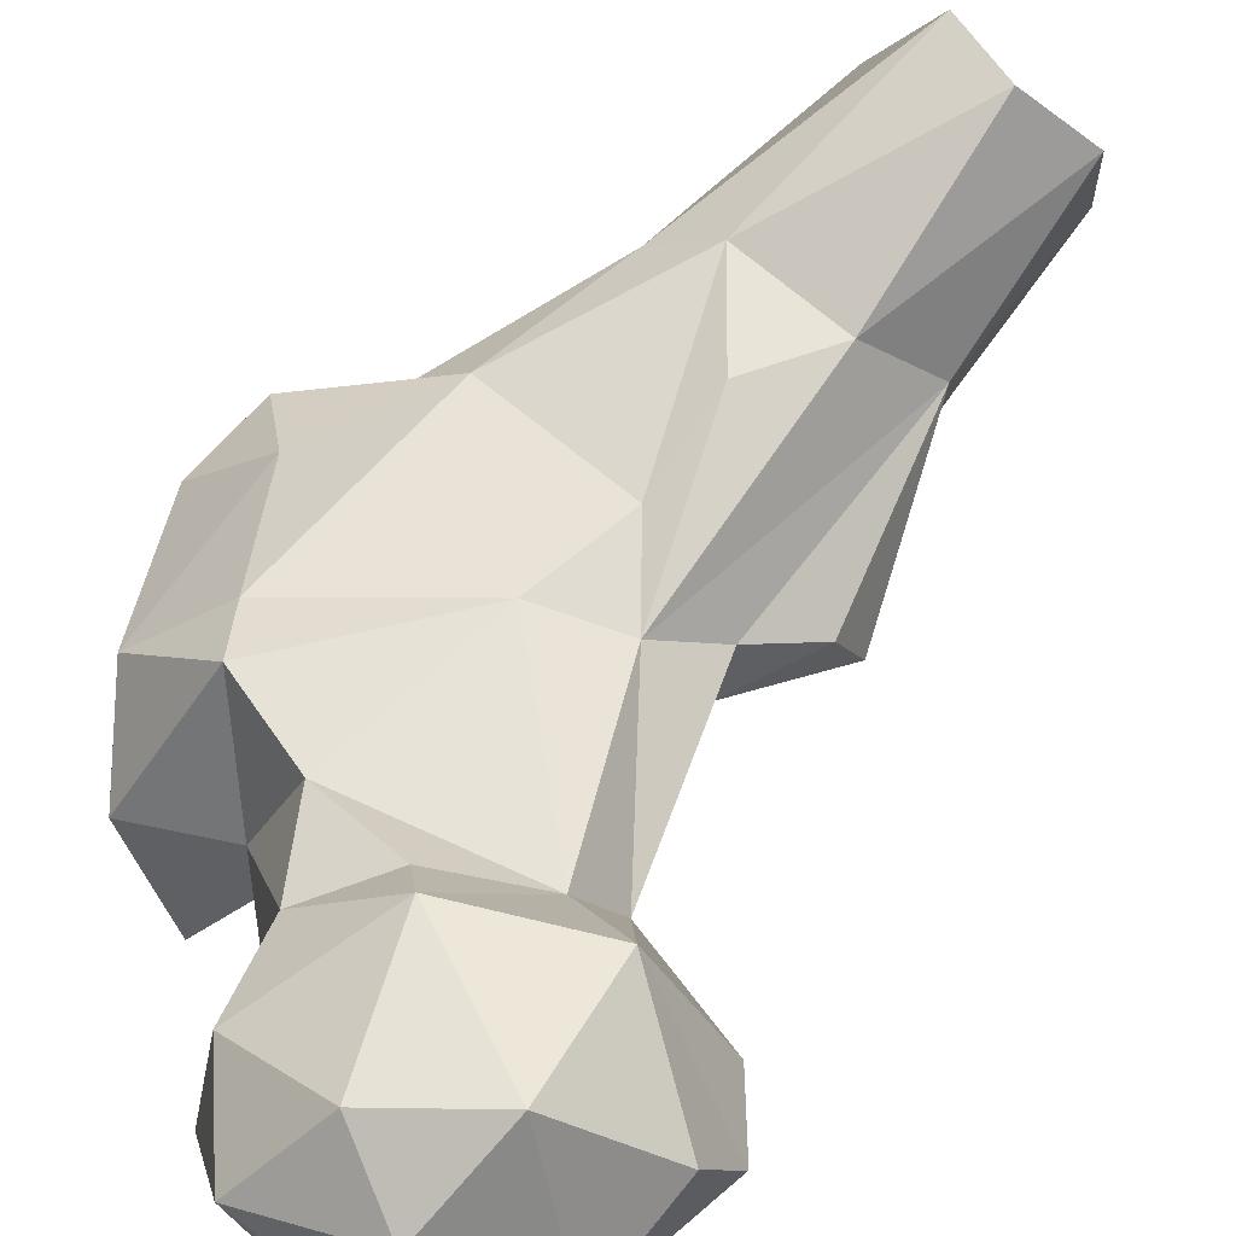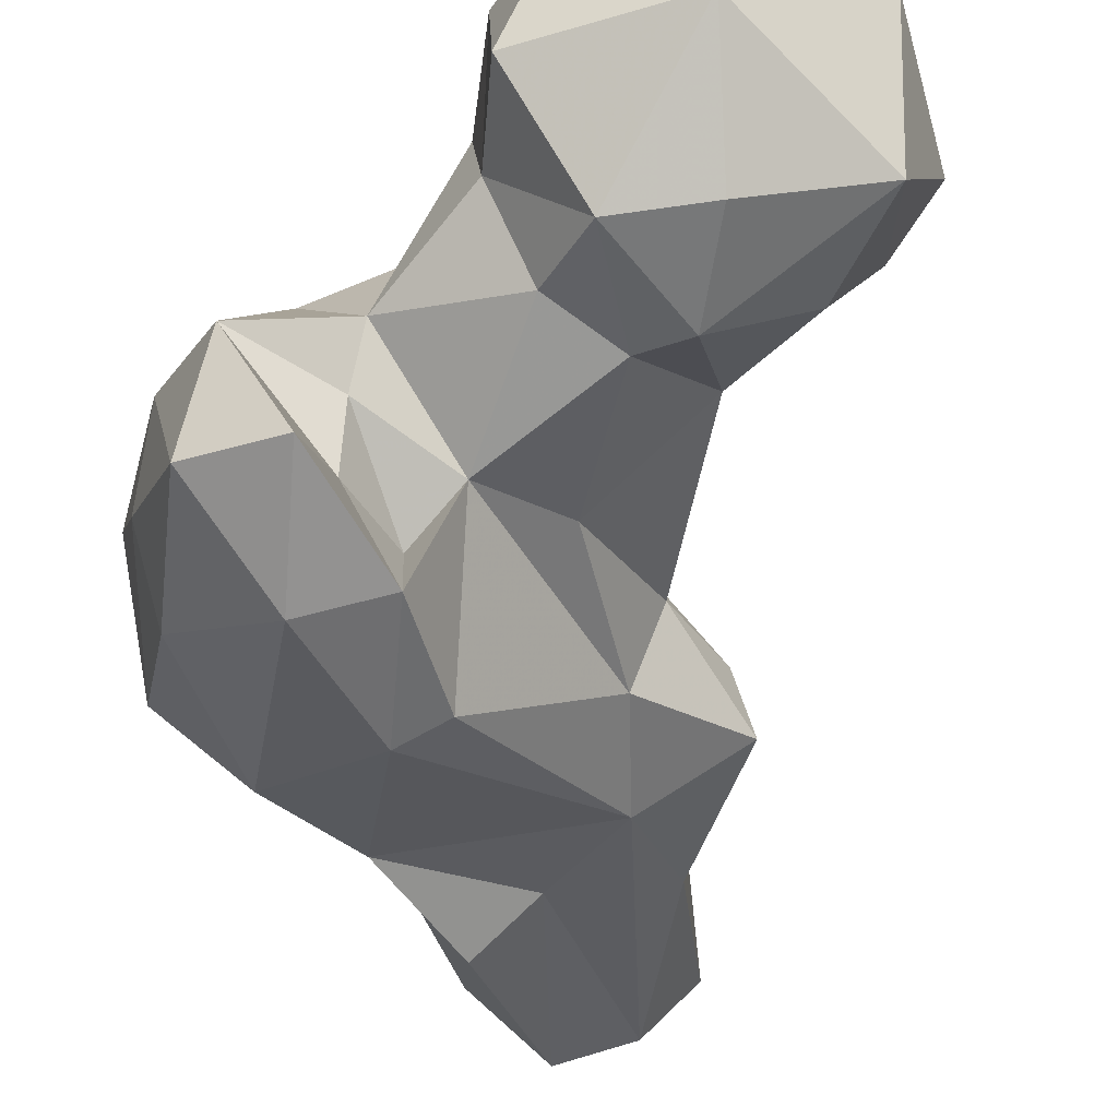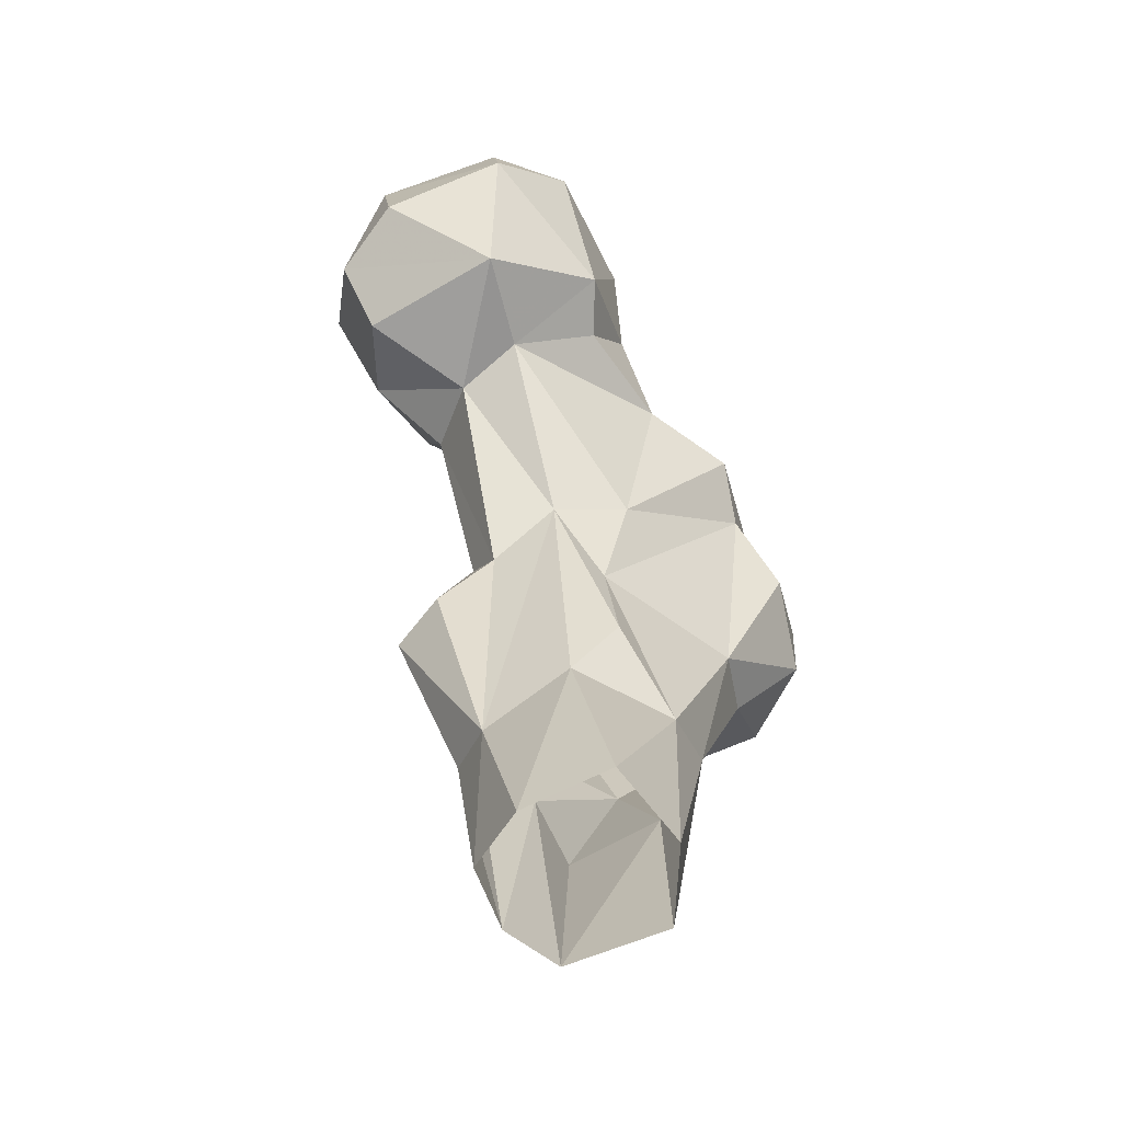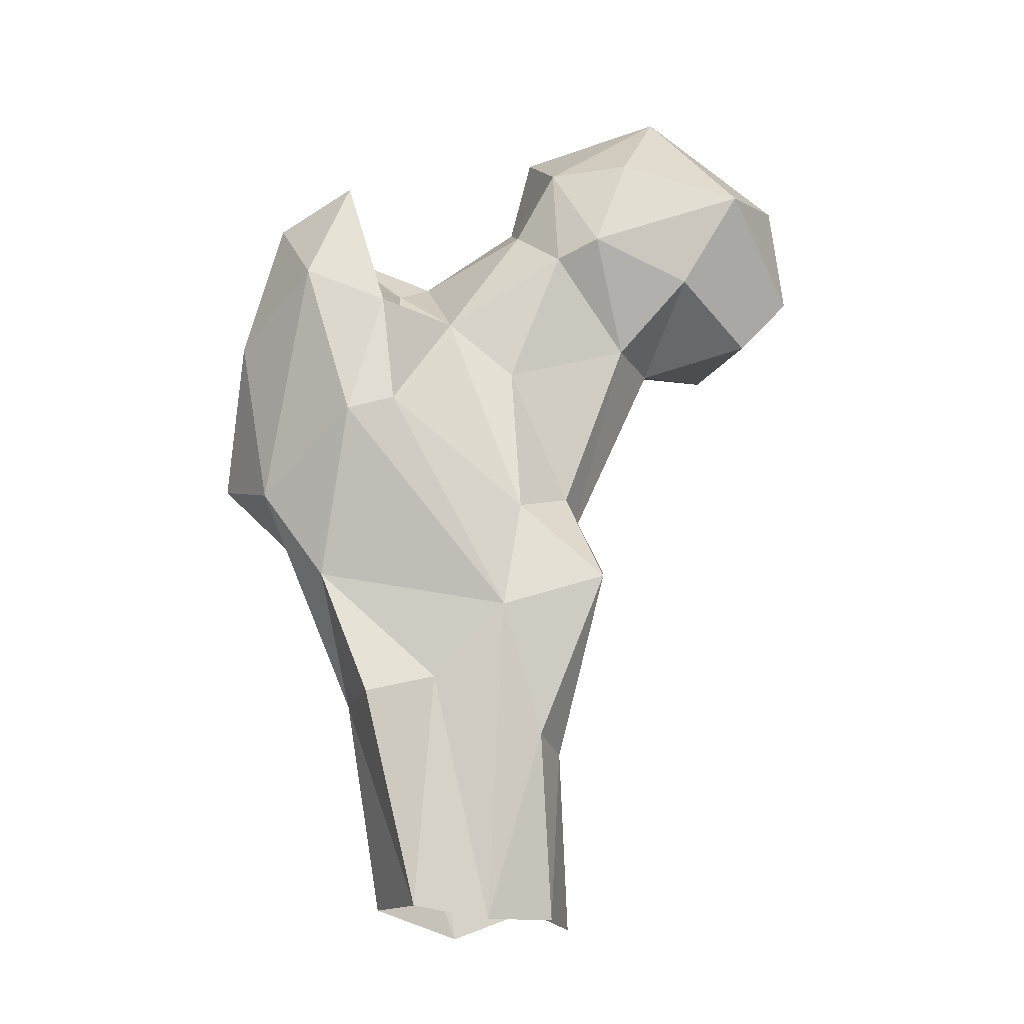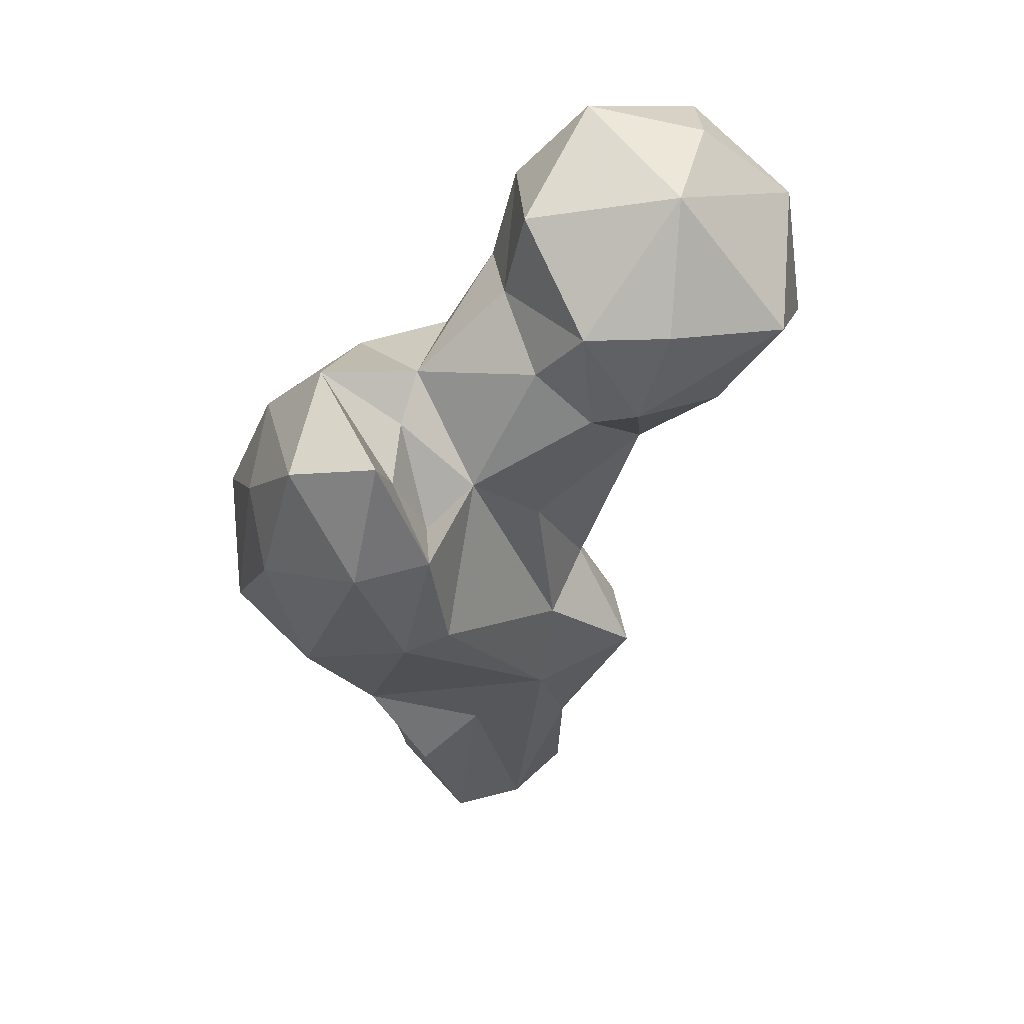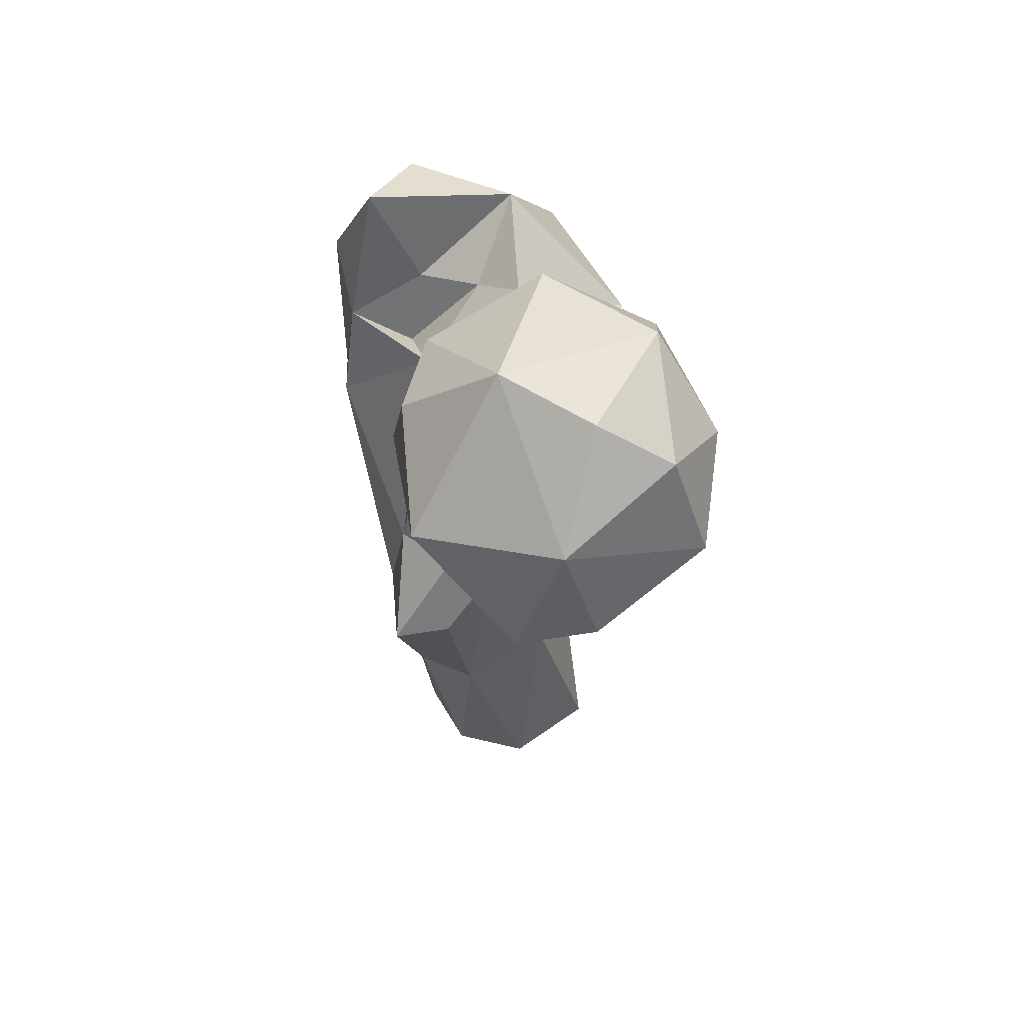
<metadata>
{"format":"obj","ext":"obj","renderer":"f3d","projection":"perspective","resolution":1024,"background":"white","views":[{"elev":72.9,"azim":38.9,"up":"+Y"},{"elev":-44.3,"azim":7.2,"up":"+Y"},{"elev":-57.1,"azim":154.7,"up":"+Z"},{"elev":-15.5,"azim":18.2,"up":"+Z"},{"elev":54.0,"azim":1.2,"up":"+Z"},{"elev":56.2,"azim":106.6,"up":"+Z"}]}
</metadata>
<code>
v 122.1 202.9 2.708
v 131.6 206.8 0.9027
v 138.6 214 1.181
v 112.3 214.1 3.135
v 118.9 228.7 -0.1314
v 137.8 224.4 0.4571
v 129.1 232.6 3.991
v 116.2 224.9 29.64
v 131.7 226.1 30.27
v 109.7 207.7 31.92
v 135.4 202.3 44.47
v 108.9 218.4 32.82
v 139.1 208 26.57
v 139.2 216.2 24.73
v 117.3 195.5 31.86
v 125.3 201.6 34.49
v 125.4 227.7 41.16
v 109.9 196.1 49.22
v 148.6 207.6 48.71
v 105.4 221.8 53.61
v 146.4 215.3 51.13
v 140.3 220 58.22
v 101.1 195.1 61.41
v 99.61 213.8 55.1
v 136.9 205.3 59.59
v 126.5 226.1 54.75
v 116.1 189.9 71.71
v 134.5 227 64.94
v 141 214.5 62.4
v 122.2 191.9 73.3
v 90.94 217 65.63
v 98.09 226.1 71.36
v 90.75 204 65.14
v 104.1 225.8 83.94
v 124.1 229.1 69.23
v 89.83 215.9 77.08
v 97.05 194.9 84.27
v 125.5 206.5 89.01
v 134.6 208.3 80.67
v 148.8 218.3 86.03
v 149.8 228.6 85.27
v 120.9 232.3 93.83
v 110.4 187.6 92.39
v 145.4 236.7 88.4
v 94.54 205 89.48
v 119.9 193.1 88.97
v 96.43 216.9 93.35
v 119 201.9 84.86
v 108.4 231.1 90.22
v 134.2 239.8 95.06
v 101.8 197 103.3
v 114.7 202.3 94.76
v 141.4 210 99
v 165 230.4 89.06
v 153.9 247 89.73
v 159.1 217.4 95.95
v 115.5 211.2 96.39
v 171.2 233.4 96.44
v 137.4 246.9 97.59
v 127.5 236 104.3
v 133.9 213.5 104.7
v 117.5 217.9 99.78
v 168.7 243.5 100.3
v 147.7 209.3 101.2
v 105 213.1 105.1
v 167 218.6 109
v 113.6 194.7 107.7
v 156.4 254.1 106.3
v 168.3 238.8 114.4
v 140 212 113.5
v 129.4 223.9 109.9
v 130.7 240.4 115.8
v 144.7 252.1 115.1
v 151.4 212.4 113.8
v 155.1 248.9 120.6
v 132.1 225.4 122.3
v 152.3 225.5 126.5
v 140.3 242.5 126.4
v 155.8 238.9 125.7
f 77 79 78
f 75 78 79
f 76 77 78
f 72 76 78
f 70 77 76
f 69 75 79
f 66 69 77
f 70 74 77
f 66 77 74
f 68 73 75
f 71 76 72
f 60 71 72
f 63 68 69
f 53 70 61
f 59 73 68
f 59 60 72
f 51 67 65
f 58 63 69
f 42 62 60
f 61 70 71
f 64 66 74
f 47 51 65
f 46 52 67
f 45 51 47
f 55 59 68
f 68 75 69
f 50 60 59
f 54 58 66
f 52 57 65
f 49 65 62
f 54 66 56
f 72 78 73
f 47 65 49
f 43 46 67
f 40 56 64
f 40 64 53
f 38 61 62
f 42 49 62
f 21 22 29
f 38 39 53
f 54 55 58
f 41 54 56
f 27 46 43
f 37 51 45
f 11 27 18
f 42 50 44
f 34 47 49
f 61 71 62
f 35 49 42
f 11 18 16
f 30 38 46
f 34 49 35
f 2 13 11
f 32 47 34
f 36 45 47
f 58 69 66
f 35 42 44
f 14 22 21
f 29 40 39
f 38 53 61
f 38 48 46
f 17 26 28
f 23 43 37
f 44 50 59
f 55 68 63
f 28 44 41
f 43 67 51
f 11 25 30
f 33 45 36
f 23 27 43
f 22 28 41
f 28 35 44
f 22 41 40
f 2 11 16
f 31 36 32
f 38 57 48
f 24 33 31
f 20 32 34
f 6 9 14
f 9 28 14
f 46 48 52
f 25 29 39
f 11 13 19
f 31 33 36
f 14 28 22
f 23 37 33
f 60 62 71
f 26 34 35
f 37 43 51
f 27 30 46
f 20 34 26
f 48 57 52
f 70 76 71
f 1 10 4
f 69 79 77
f 9 17 28
f 8 12 20
f 12 23 24
f 19 21 29
f 20 31 32
f 18 27 23
f 8 20 26
f 11 19 25
f 20 24 31
f 53 64 70
f 25 38 30
f 26 35 28
f 2 3 13
f 33 37 45
f 1 15 10
f 19 29 25
f 52 65 67
f 38 62 57
f 23 33 24
f 10 18 23
f 56 66 64
f 8 26 17
f 41 55 54
f 41 44 55
f 14 21 19
f 1 2 16
f 10 23 12
f 42 60 50
f 25 39 38
f 8 17 9
f 39 40 53
f 13 14 19
f 22 40 29
f 10 15 18
f 73 78 75
f 3 14 13
f 57 62 65
f 55 63 58
f 32 36 47
f 44 59 55
f 15 16 18
f 1 16 15
f 3 6 14
f 12 24 20
f 5 12 8
f 11 30 27
f 4 12 5
f 40 41 56
f 7 8 9
f 6 7 9
f 59 72 73
f 64 74 70
f 4 10 12
f 5 8 7

</code>
